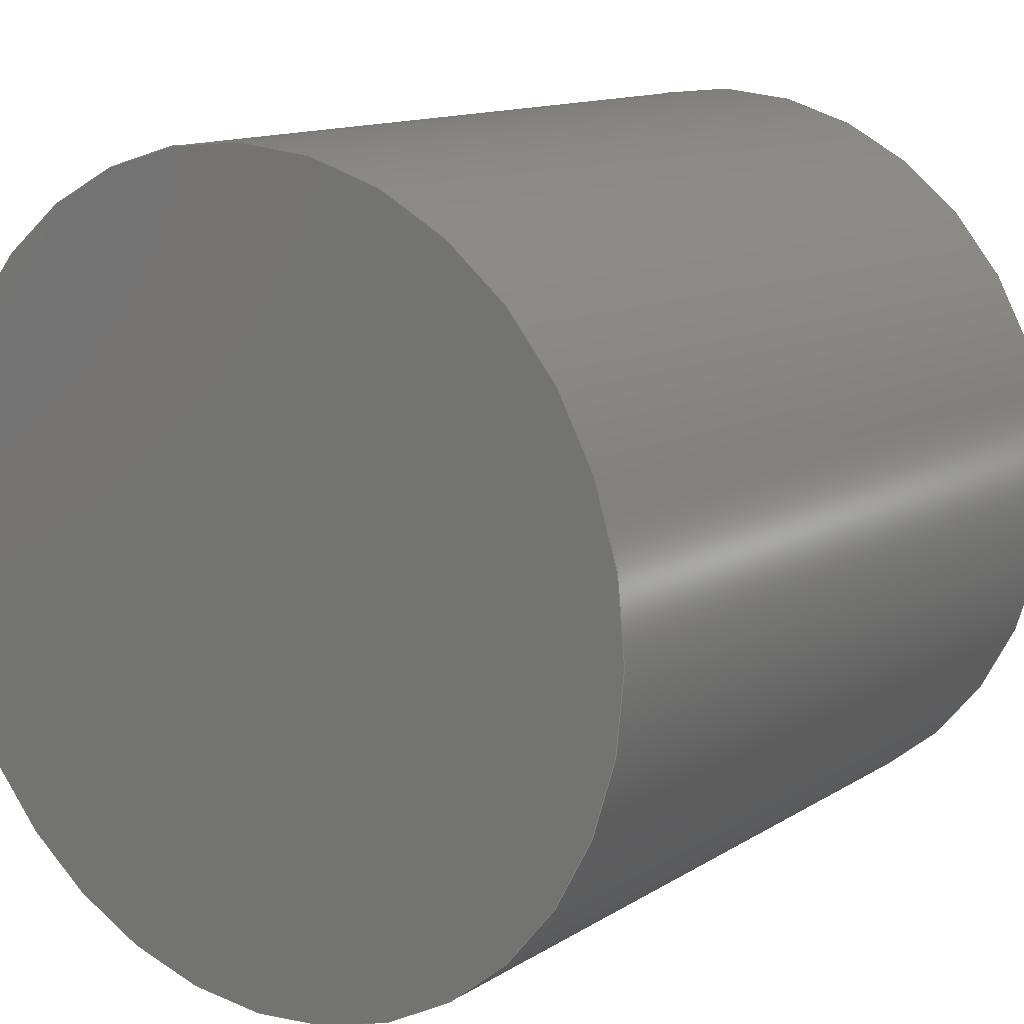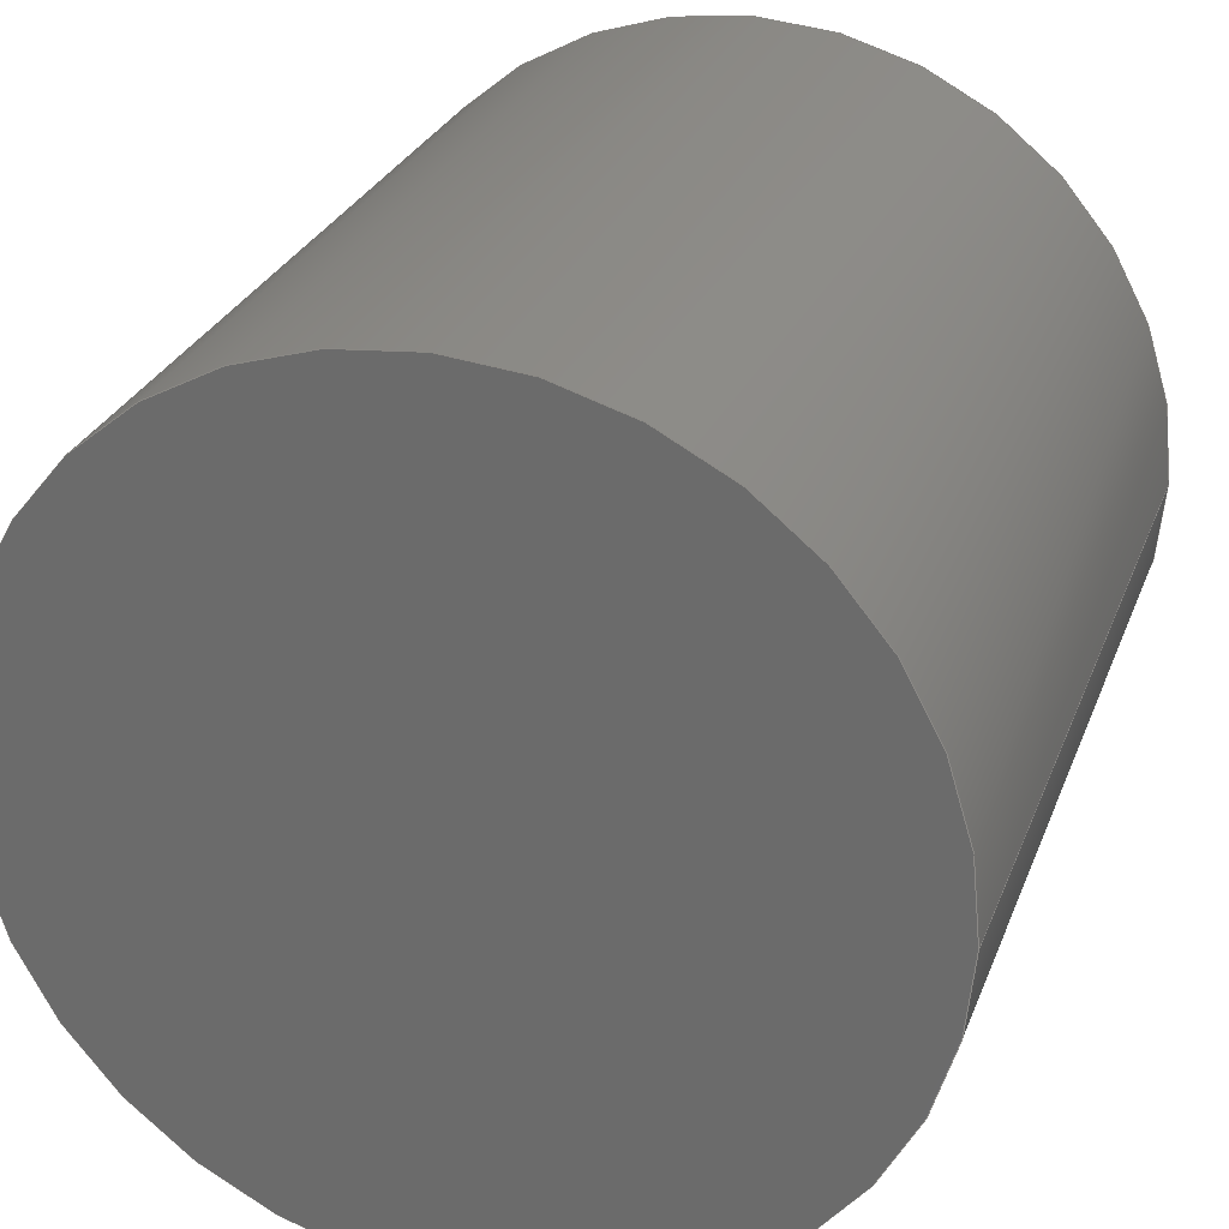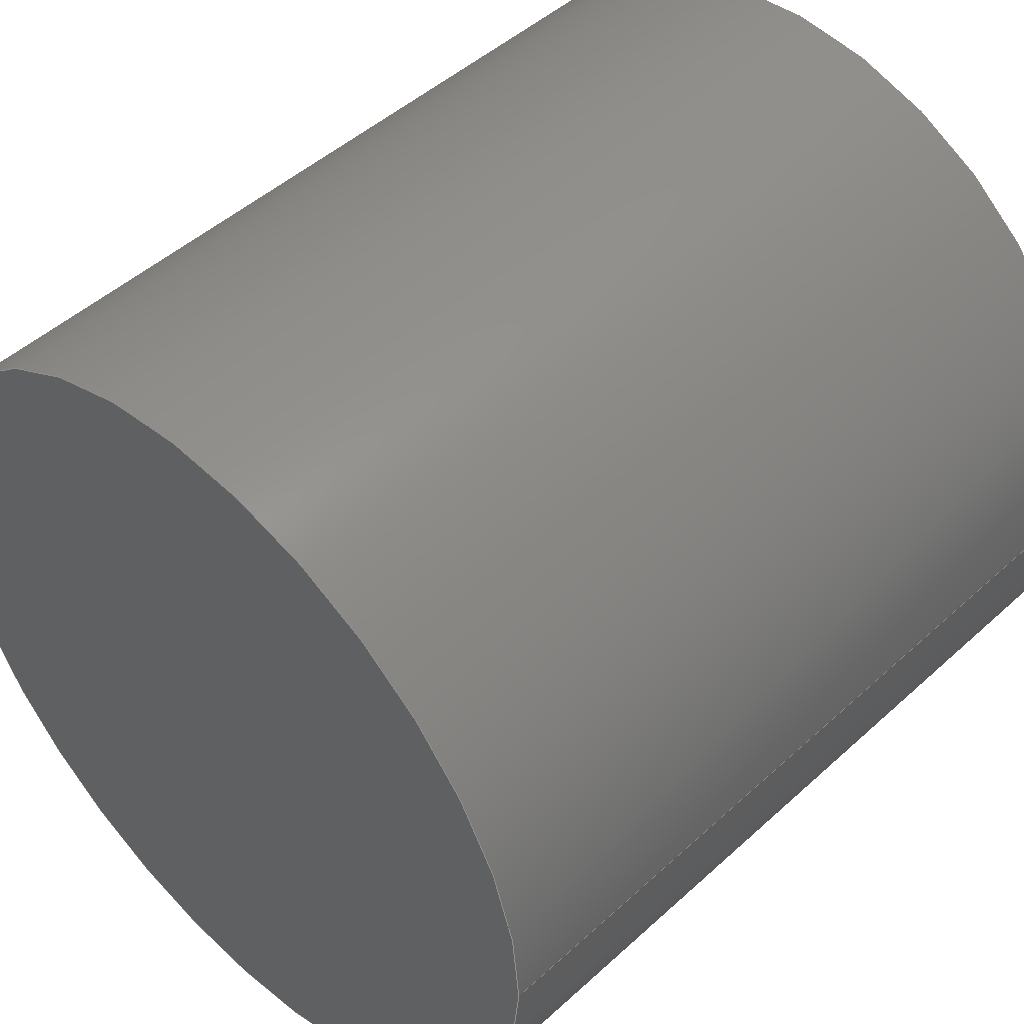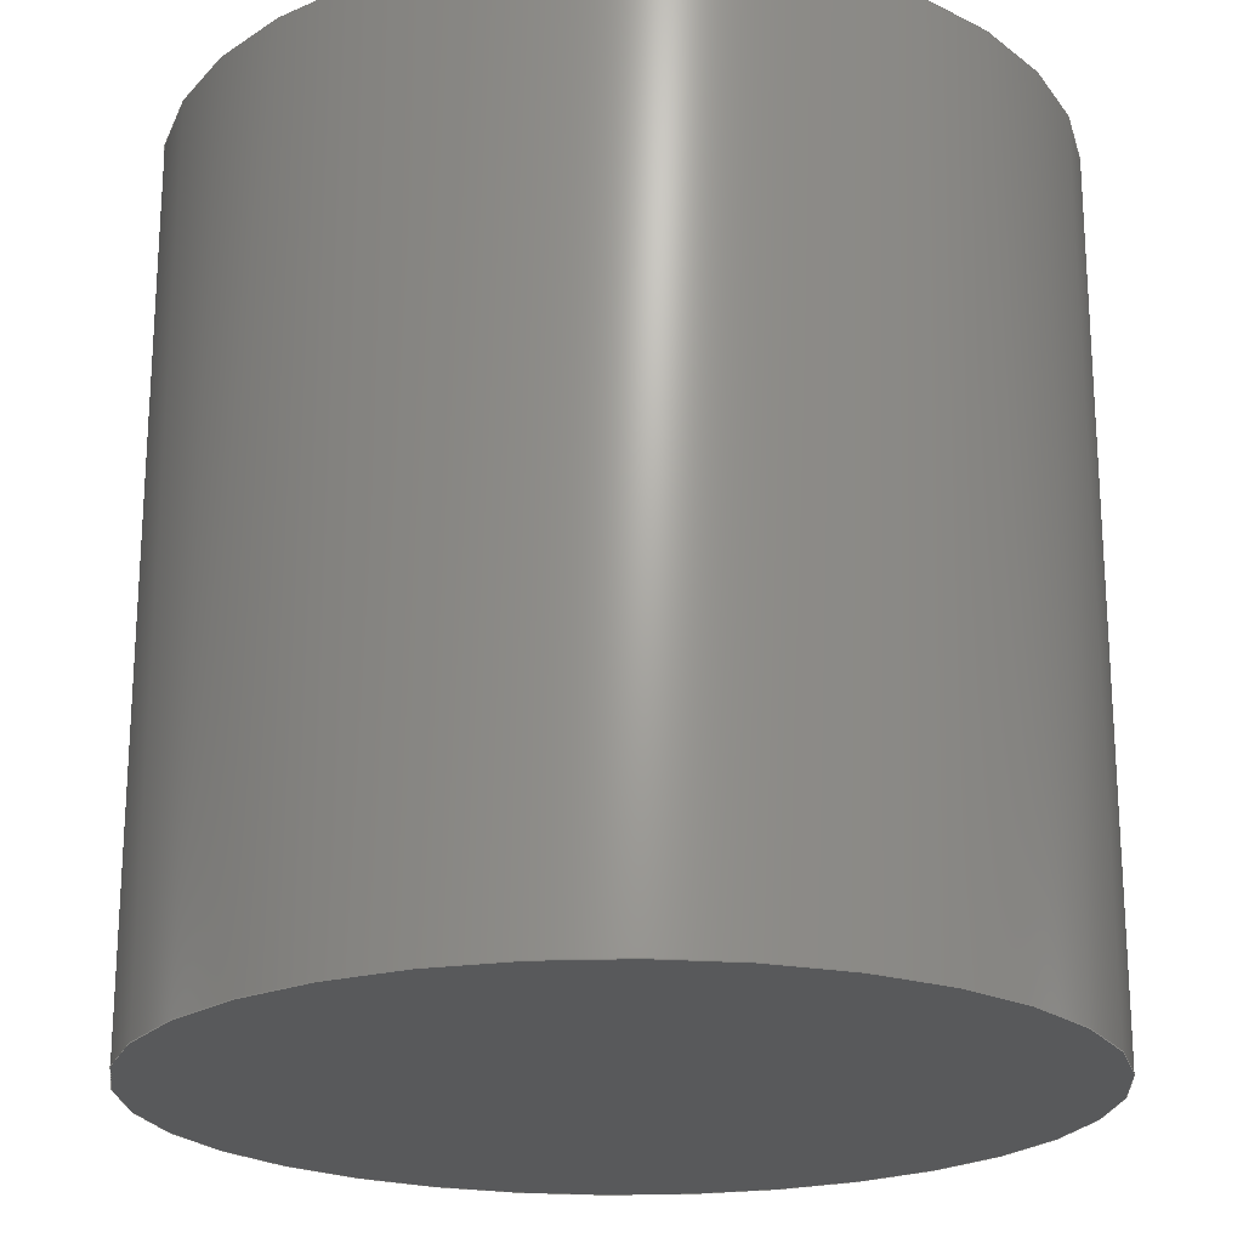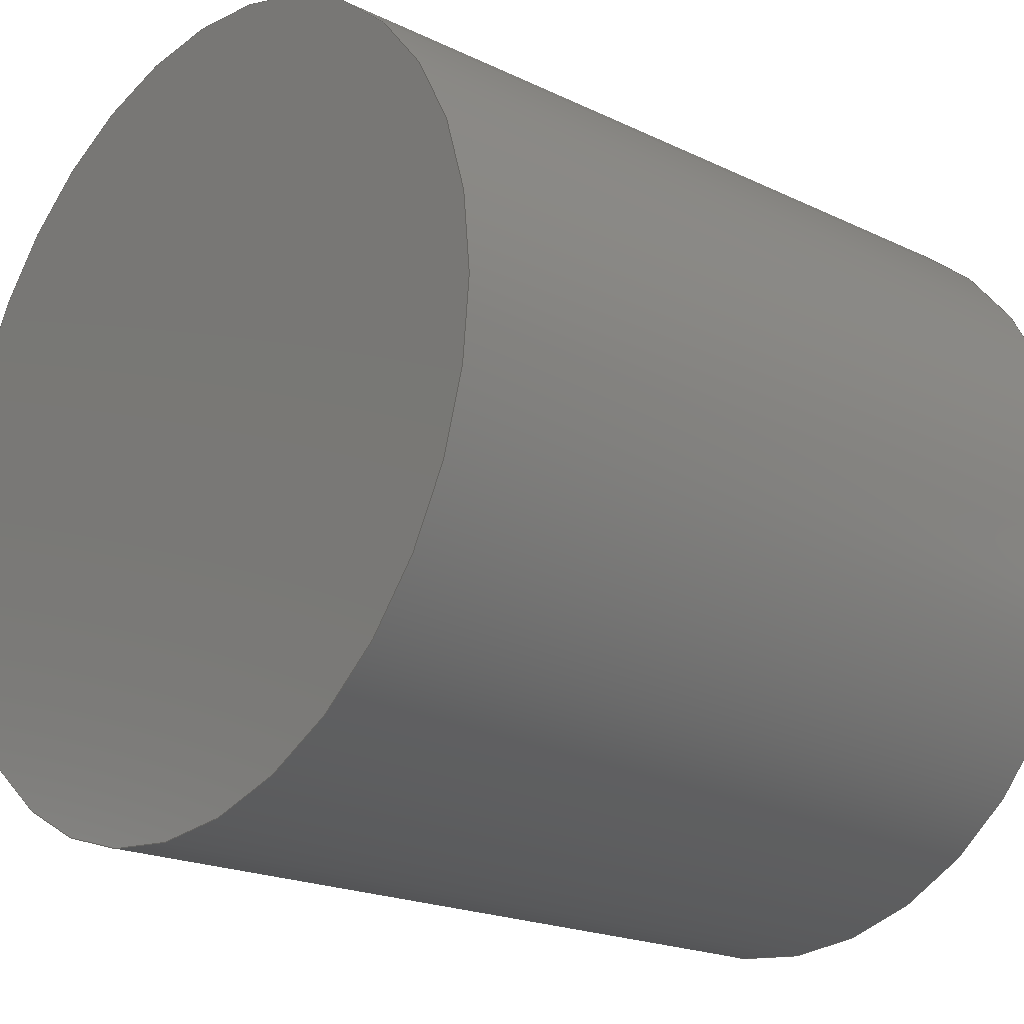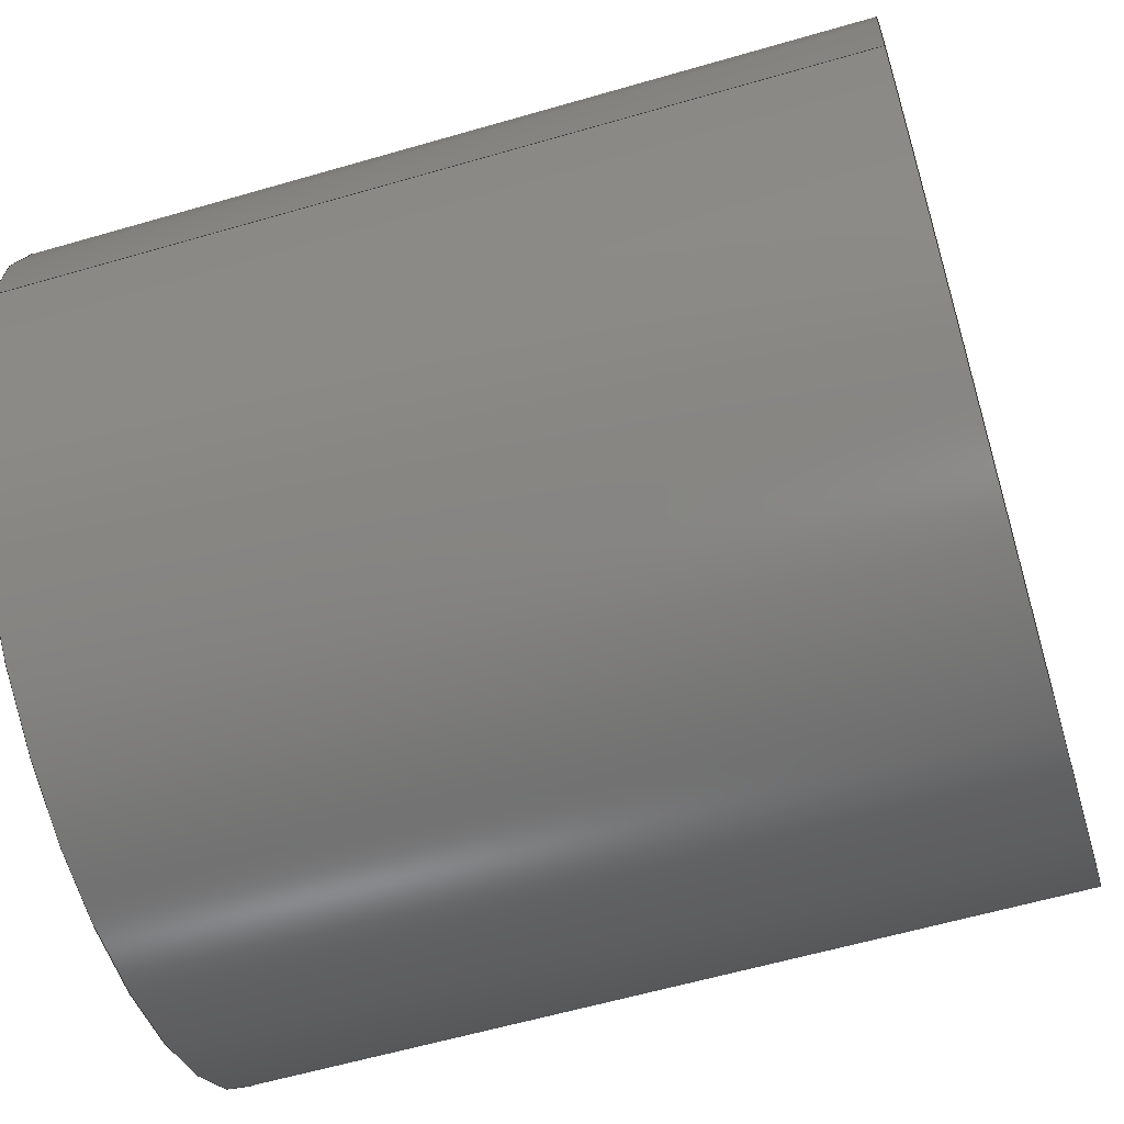
<metadata>
{"format":"step","ext":"step","renderer":"f3d","projection":"perspective","resolution":1024,"background":"white","views":[{"elev":13.0,"azim":-144.2,"up":"+Z"},{"elev":27.7,"azim":18.2,"up":"+Z"},{"elev":47.8,"azim":44.4,"up":"+Z"},{"elev":-21.4,"azim":-47.0,"up":"+Y"},{"elev":-20.0,"azim":-131.5,"up":"+Z"},{"elev":-59.8,"azim":106.6,"up":"+Z"}]}
</metadata>
<code>
ISO-10303-21;
DATA;
#1=MECHANICAL_DESIGN_GEOMETRIC_PRESENTATION_REPRESENTATION('',(#8),#91);
#2=ITEM_DEFINED_TRANSFORMATION($,$,#51,#57);
#3=(
REPRESENTATION_RELATIONSHIP($,$,#102,#101)
REPRESENTATION_RELATIONSHIP_WITH_TRANSFORMATION(#2)
SHAPE_REPRESENTATION_RELATIONSHIP()
);
#4=CONTEXT_DEPENDENT_SHAPE_REPRESENTATION(#3,#100);
#5=NEXT_ASSEMBLY_USAGE_OCCURRENCE('bolt:2','bolt:2','bolt:2',#104,#105,
'bolt:2');
#6=SHAPE_REPRESENTATION_RELATIONSHIP('SRR','None',#102,#7);
#7=ADVANCED_BREP_SHAPE_REPRESENTATION('',(#9),#90);
#8=STYLED_ITEM('',(#116),#9);
#9=MANIFOLD_SOLID_BREP('Body1',#37);
#10=PLANE('',#55);
#11=PLANE('',#56);
#12=FACE_OUTER_BOUND('',#15,.T.);
#13=FACE_OUTER_BOUND('',#16,.T.);
#14=FACE_OUTER_BOUND('',#17,.T.);
#15=EDGE_LOOP('',(#27,#28,#29,#30));
#16=EDGE_LOOP('',(#31));
#17=EDGE_LOOP('',(#32));
#18=LINE('',#81,#19);
#19=VECTOR('',#66,10);
#20=CIRCLE('',#53,10);
#21=CIRCLE('',#54,10);
#22=VERTEX_POINT('',#78);
#23=VERTEX_POINT('',#80);
#24=EDGE_CURVE('',#22,#22,#20,.T.);
#25=EDGE_CURVE('',#22,#23,#18,.T.);
#26=EDGE_CURVE('',#23,#23,#21,.T.);
#27=ORIENTED_EDGE('',*,*,#24,.T.);
#28=ORIENTED_EDGE('',*,*,#25,.T.);
#29=ORIENTED_EDGE('',*,*,#26,.F.);
#30=ORIENTED_EDGE('',*,*,#25,.F.);
#31=ORIENTED_EDGE('',*,*,#26,.T.);
#32=ORIENTED_EDGE('',*,*,#24,.F.);
#33=CYLINDRICAL_SURFACE('',#52,10);
#34=ADVANCED_FACE('',(#12),#33,.T.);
#35=ADVANCED_FACE('',(#13),#10,.T.);
#36=ADVANCED_FACE('',(#14),#11,.T.);
#37=CLOSED_SHELL('',(#34,#35,#36));
#38=DERIVED_UNIT_ELEMENT(#40,1);
#39=DERIVED_UNIT_ELEMENT(#93,-3);
#40=(
MASS_UNIT()
NAMED_UNIT(*)
SI_UNIT(.KILO.,.GRAM.)
);
#41=DERIVED_UNIT((#38,#39));
#42=MEASURE_REPRESENTATION_ITEM('density measure',
POSITIVE_RATIO_MEASURE(1000),#41);
#43=PROPERTY_DEFINITION_REPRESENTATION(#48,#45);
#44=PROPERTY_DEFINITION_REPRESENTATION(#49,#46);
#45=REPRESENTATION('material name',(#47),#90);
#46=REPRESENTATION('density',(#42),#90);
#47=DESCRIPTIVE_REPRESENTATION_ITEM('Generic','Generic');
#48=PROPERTY_DEFINITION('material property','material name',#105);
#49=PROPERTY_DEFINITION('material property','density of part',#105);
#50=AXIS2_PLACEMENT_3D('',#75,#58,#59);
#51=AXIS2_PLACEMENT_3D('',#76,#60,#61);
#52=AXIS2_PLACEMENT_3D('',#77,#62,#63);
#53=AXIS2_PLACEMENT_3D('',#79,#64,#65);
#54=AXIS2_PLACEMENT_3D('',#82,#67,#68);
#55=AXIS2_PLACEMENT_3D('',#83,#69,#70);
#56=AXIS2_PLACEMENT_3D('',#84,#71,#72);
#57=AXIS2_PLACEMENT_3D('',#85,#73,#74);
#58=DIRECTION('axis',(0,0,1));
#59=DIRECTION('refdir',(1,0,0));
#60=DIRECTION('axis',(0,0,1));
#61=DIRECTION('refdir',(1,0,0));
#62=DIRECTION('center_axis',(0,-1,0));
#63=DIRECTION('ref_axis',(-1,0,0));
#64=DIRECTION('center_axis',(0,1,0));
#65=DIRECTION('ref_axis',(-1,0,0));
#66=DIRECTION('',(0,1,0));
#67=DIRECTION('center_axis',(0,1,0));
#68=DIRECTION('ref_axis',(-1,0,0));
#69=DIRECTION('center_axis',(0,1,0));
#70=DIRECTION('ref_axis',(0,0,1));
#71=DIRECTION('center_axis',(0,-1,0));
#72=DIRECTION('ref_axis',(0,0,-1));
#73=DIRECTION('',(0,1.225e-16,1));
#74=DIRECTION('',(1,0,0));
#75=CARTESIAN_POINT('',(0,0,0));
#76=CARTESIAN_POINT('',(0,0,0));
#77=CARTESIAN_POINT('Origin',(-158.7,2.069,-44.83));
#78=CARTESIAN_POINT('',(-148.7,-17.93,-44.83));
#79=CARTESIAN_POINT('Origin',(-158.7,-17.93,-44.83));
#80=CARTESIAN_POINT('',(-148.7,2.069,-44.83));
#81=CARTESIAN_POINT('',(-148.7,2.069,-44.83));
#82=CARTESIAN_POINT('Origin',(-158.7,2.069,-44.83));
#83=CARTESIAN_POINT('Origin',(-158.7,2.069,-44.83));
#84=CARTESIAN_POINT('Origin',(-158.7,-17.93,-44.83));
#85=CARTESIAN_POINT('',(88.71,17.93,-44.05));
#86=UNCERTAINTY_MEASURE_WITH_UNIT(LENGTH_MEASURE(0.01),#92,
'DISTANCE_ACCURACY_VALUE',
'Maximum model space distance between geometric entities at asserted c
onnectivities');
#87=UNCERTAINTY_MEASURE_WITH_UNIT(LENGTH_MEASURE(0.01),#92,
'DISTANCE_ACCURACY_VALUE',
'Maximum model space distance between geometric entities at asserted c
onnectivities');
#88=UNCERTAINTY_MEASURE_WITH_UNIT(LENGTH_MEASURE(0.01),#92,
'DISTANCE_ACCURACY_VALUE',
'Maximum model space distance between geometric entities at asserted c
onnectivities');
#89=(
GEOMETRIC_REPRESENTATION_CONTEXT(3)
GLOBAL_UNCERTAINTY_ASSIGNED_CONTEXT((#86))
GLOBAL_UNIT_ASSIGNED_CONTEXT((#92,#94,#95))
REPRESENTATION_CONTEXT('','3D')
);
#90=(
GEOMETRIC_REPRESENTATION_CONTEXT(3)
GLOBAL_UNCERTAINTY_ASSIGNED_CONTEXT((#87))
GLOBAL_UNIT_ASSIGNED_CONTEXT((#92,#94,#95))
REPRESENTATION_CONTEXT('','3D')
);
#91=(
GEOMETRIC_REPRESENTATION_CONTEXT(3)
GLOBAL_UNCERTAINTY_ASSIGNED_CONTEXT((#88))
GLOBAL_UNIT_ASSIGNED_CONTEXT((#92,#94,#95))
REPRESENTATION_CONTEXT('','3D')
);
#92=(
LENGTH_UNIT()
NAMED_UNIT(*)
SI_UNIT(.MILLI.,.METRE.)
);
#93=(
LENGTH_UNIT()
NAMED_UNIT(*)
SI_UNIT($,.METRE.)
);
#94=(
NAMED_UNIT(*)
PLANE_ANGLE_UNIT()
SI_UNIT($,.RADIAN.)
);
#95=(
NAMED_UNIT(*)
SI_UNIT($,.STERADIAN.)
SOLID_ANGLE_UNIT()
);
#96=SHAPE_DEFINITION_REPRESENTATION(#98,#101);
#97=SHAPE_DEFINITION_REPRESENTATION(#99,#102);
#98=PRODUCT_DEFINITION_SHAPE('',$,#104);
#99=PRODUCT_DEFINITION_SHAPE('',$,#105);
#100=PRODUCT_DEFINITION_SHAPE($,$,#5);
#101=SHAPE_REPRESENTATION('',(#50,#57),#89);
#102=SHAPE_REPRESENTATION('',(#51),#90);
#103=PRODUCT_DEFINITION_CONTEXT('part definition',#111,'design');
#104=PRODUCT_DEFINITION('2plate','2plate with bolts v1',#106,#103);
#105=PRODUCT_DEFINITION('bolt','bolt',#107,#103);
#106=PRODUCT_DEFINITION_FORMATION('',$,#113);
#107=PRODUCT_DEFINITION_FORMATION('',$,#114);
#108=PRODUCT_RELATED_PRODUCT_CATEGORY('2plate with bolts v1',
'2plate with bolts v1',(#113));
#109=PRODUCT_RELATED_PRODUCT_CATEGORY('bolt','bolt',(#114));
#110=APPLICATION_PROTOCOL_DEFINITION('international standard',
'automotive_design',2009,#111);
#111=APPLICATION_CONTEXT(
'Core Data for Automotive Mechanical Design Process');
#112=PRODUCT_CONTEXT('part definition',#111,'mechanical');
#113=PRODUCT('2plate','2plate with bolts v1',$,(#112));
#114=PRODUCT('bolt','bolt',$,(#112));
#115=PRESENTATION_STYLE_ASSIGNMENT((#117));
#116=PRESENTATION_STYLE_ASSIGNMENT((#118));
#117=SURFACE_STYLE_USAGE(.BOTH.,#119);
#118=SURFACE_STYLE_USAGE(.BOTH.,#120);
#119=SURFACE_SIDE_STYLE('',(#121));
#120=SURFACE_SIDE_STYLE('',(#122));
#121=SURFACE_STYLE_FILL_AREA(#123);
#122=SURFACE_STYLE_FILL_AREA(#124);
#123=FILL_AREA_STYLE('Steel - Satin',(#125));
#124=FILL_AREA_STYLE('Opaque(191,191,191)',(#126));
#125=FILL_AREA_STYLE_COLOUR('Steel - Satin',#127);
#126=FILL_AREA_STYLE_COLOUR('Opaque(191,191,191)',#128);
#127=COLOUR_RGB('Steel - Satin',0.6275,0.6275,0.6275);
#128=COLOUR_RGB('Opaque(191,191,191)',0.749,0.749,
0.749);
ENDSEC;
END-ISO-10303-21;

</code>
